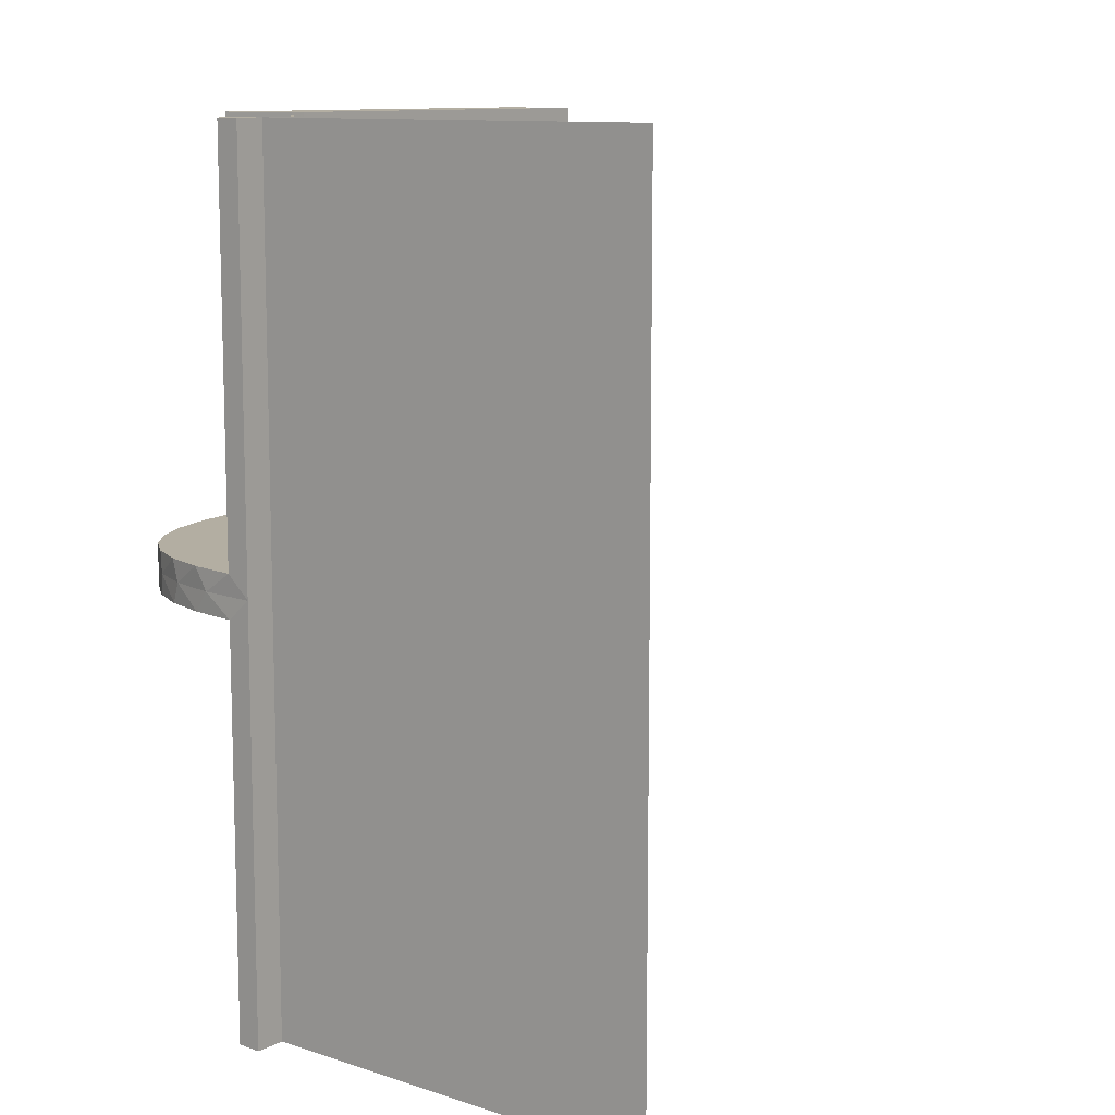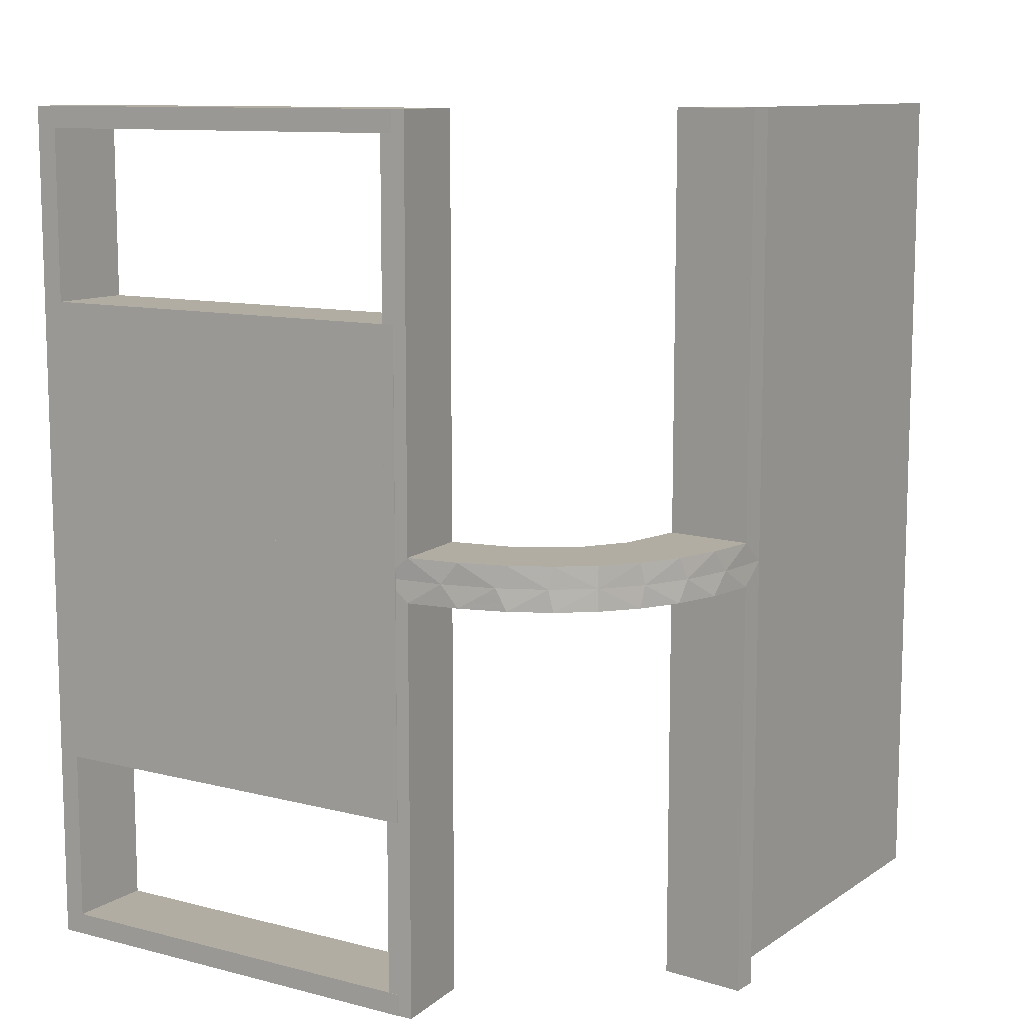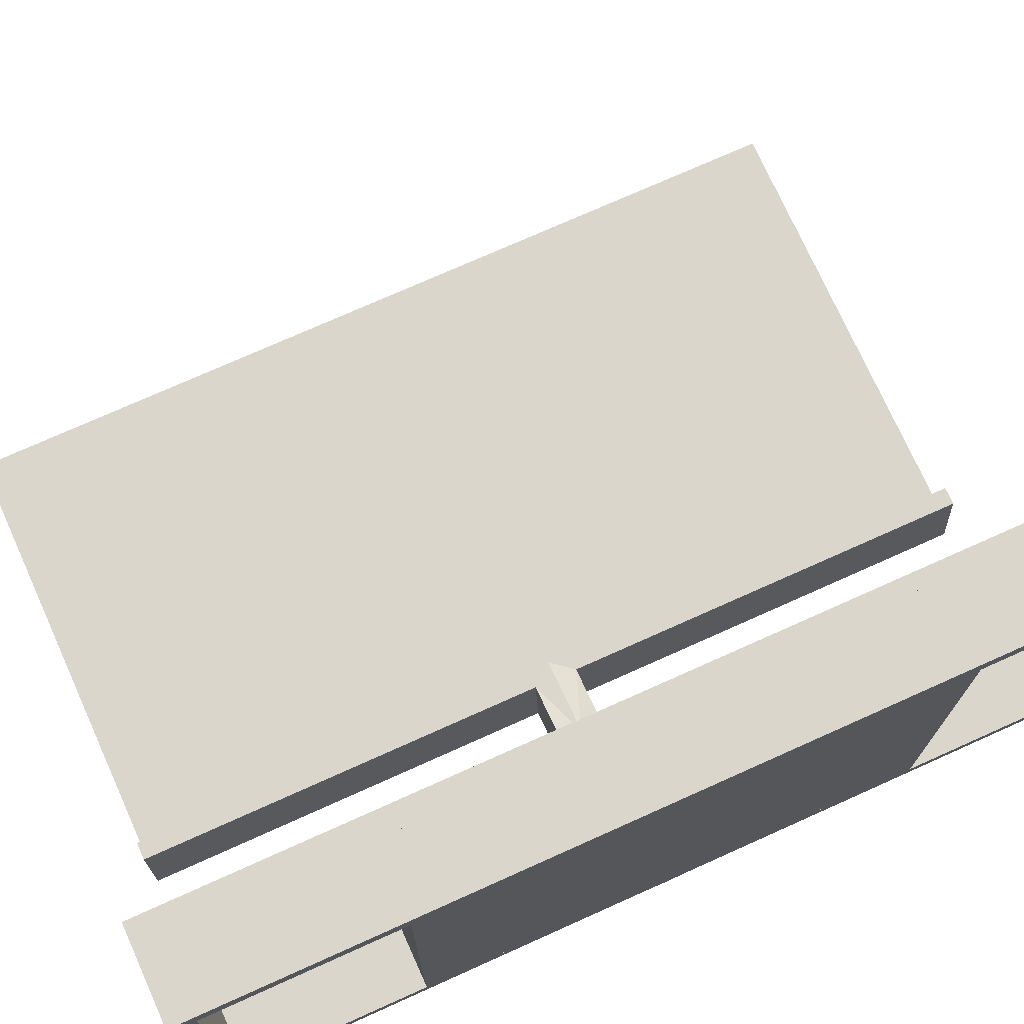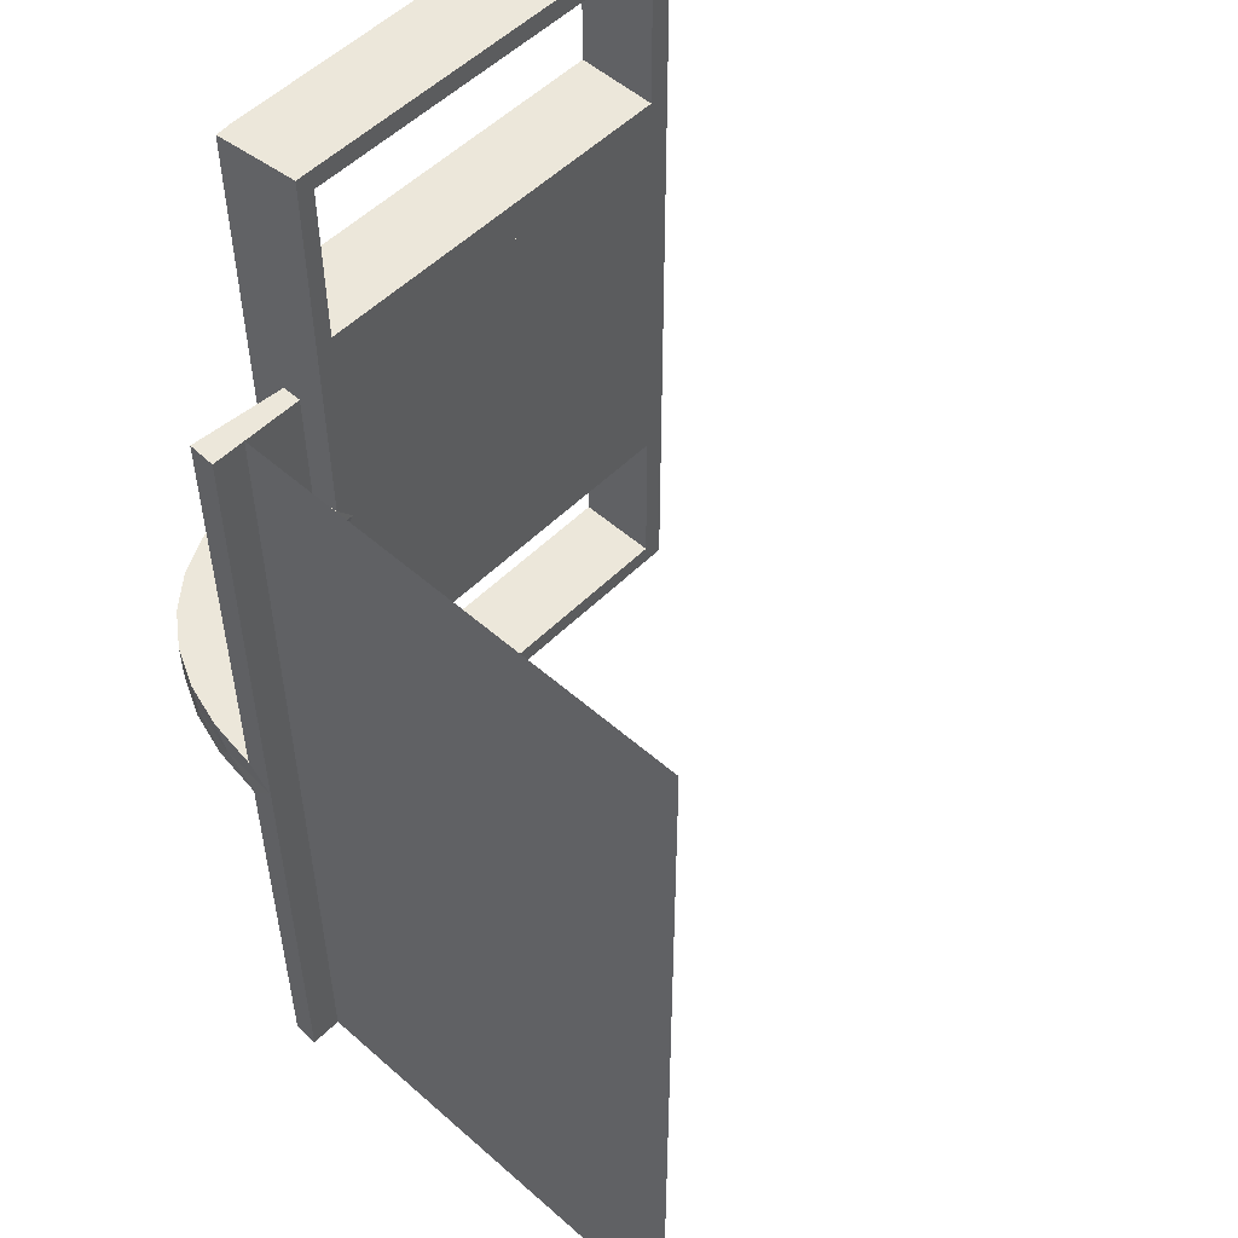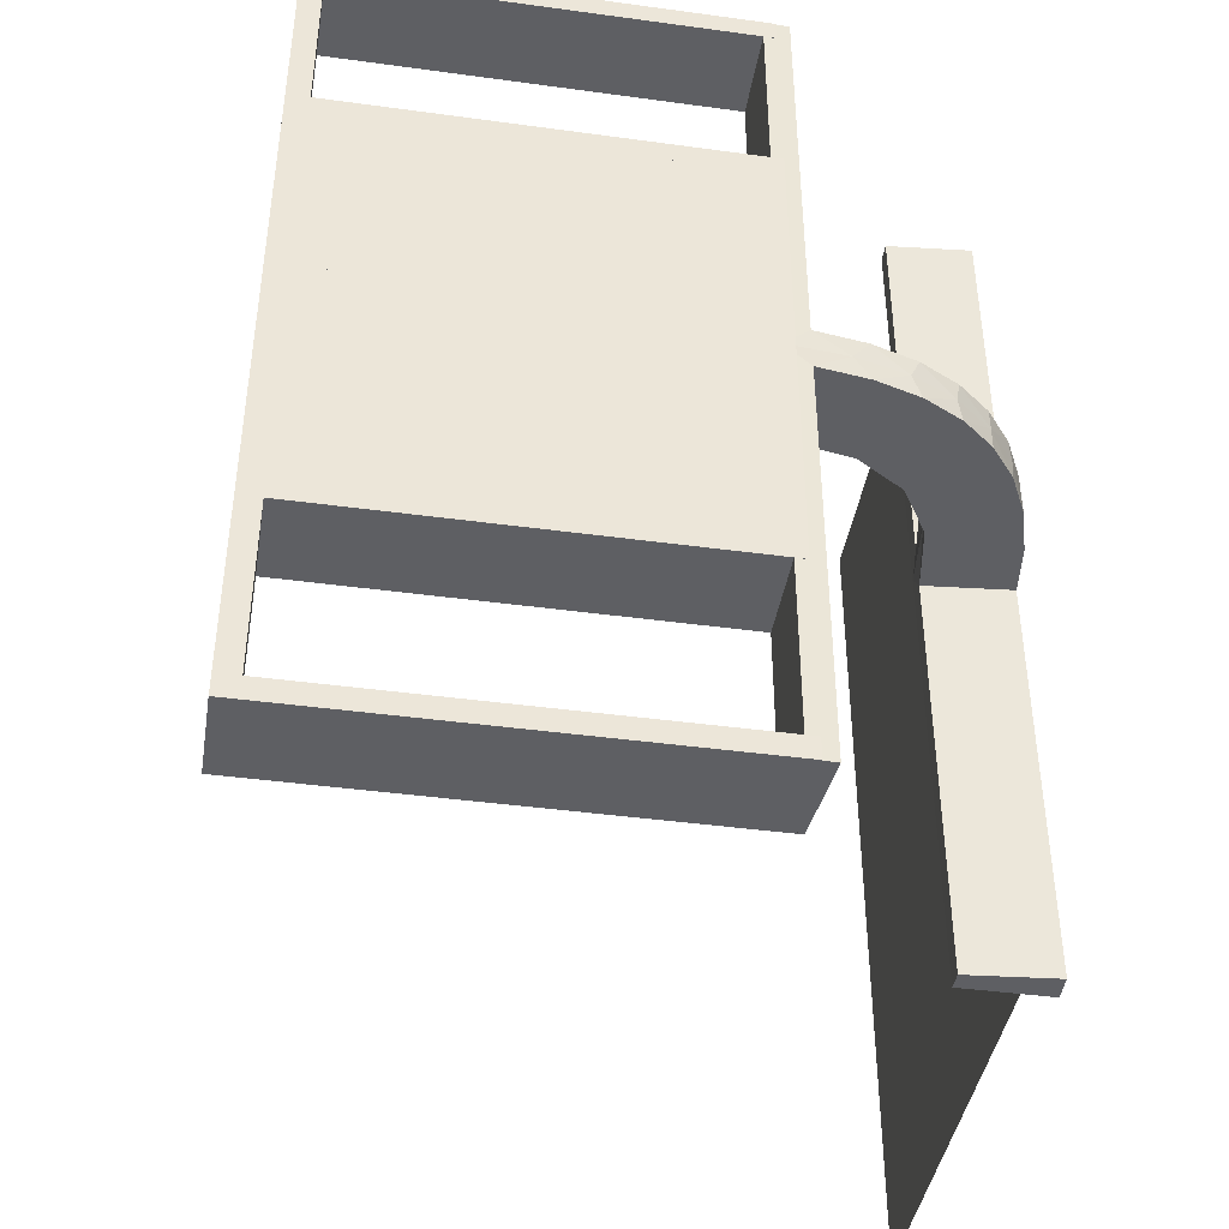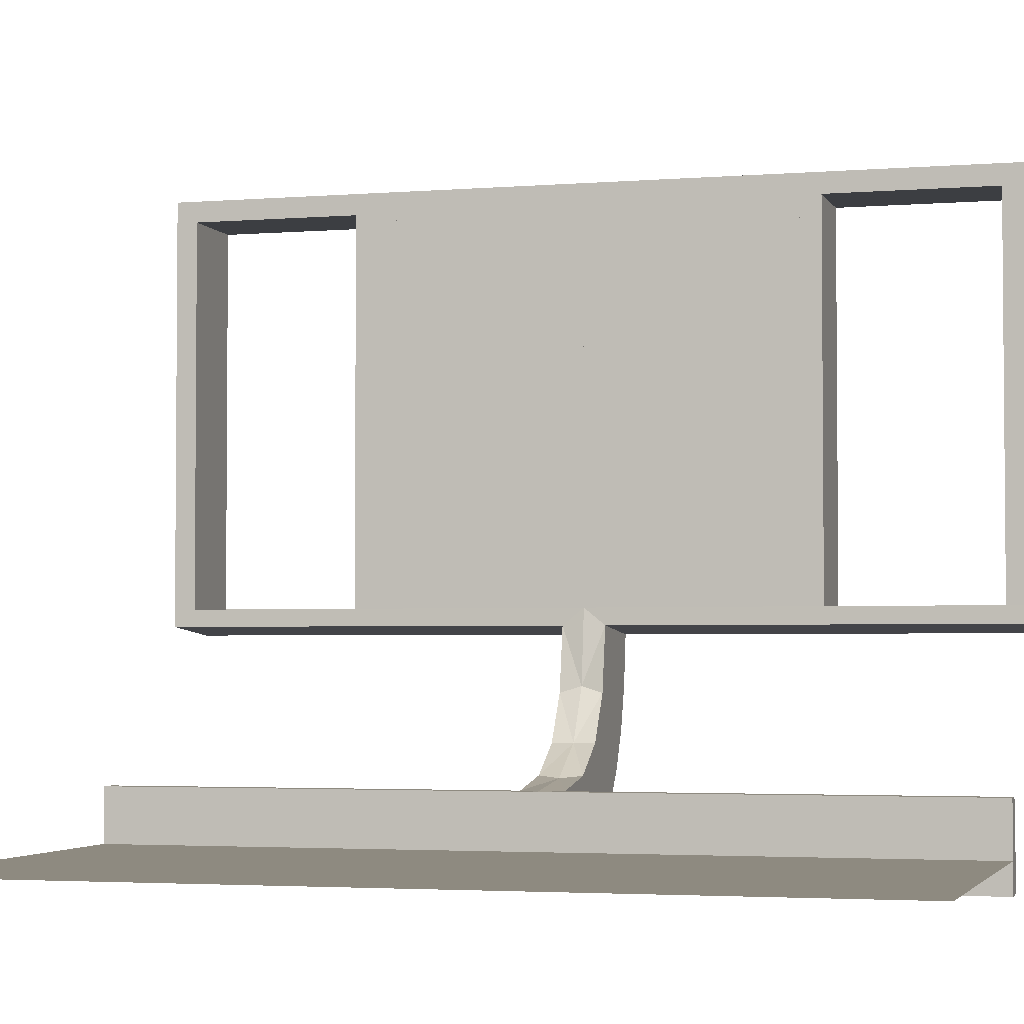
<metadata>
{"format":"obj","ext":"obj","renderer":"f3d","projection":"perspective","resolution":1024,"background":"white","views":[{"elev":10.8,"azim":-141.0,"up":"+Y"},{"elev":10.6,"azim":122.7,"up":"+Y"},{"elev":73.8,"azim":65.8,"up":"+Z"},{"elev":52.7,"azim":-136.7,"up":"+Y"},{"elev":-42.0,"azim":80.7,"up":"+Y"},{"elev":-3.1,"azim":-74.2,"up":"+Z"}]}
</metadata>
<code>
v 0 0 -0.2861
v 0 0 -0.25
v 0 0 -0.1861
v 0 0.25 -0.2861
v 0 -0.5 -0.2861
v 0 -0.5 -0.25
v 0 -0.5 -0.1861
v 0 0.5 -0.2861
v 0 0.5 -0.25
v 0 0.5 -0.1861
v 0 -0.25 -0.2861
v 0.2944 0 -0.05548
v 0.02041 -0.025 -0.186
v 0.02041 -0.1833 -0.186
v 0.02041 -0.3417 -0.186
v 0.02041 -0.5 -0.186
v 0.02041 0.5 -0.186
v 0.02041 0.3417 -0.186
v 0.02041 0.1833 -0.186
v 0.02041 0.025 -0.186
v 0.2796 0 -0.1157
v 0.3 0 0
v 0.3 0 0.5
v 0.3 0 0.01389
v 0.3 -0.275 0
v 0.3 -0.275 0.475
v 0.3 -0.475 0
v 0.3 -0.475 0.475
v 0.3 -0.225 0
v 0.3 -0.225 0.475
v 0.3 0.25 0
v 0.3 0.25 0.5
v 0.3 0.025 0
v 0.3 0.025 0.475
v 0.3 -0.5 0
v 0.3 -0.5 0.5
v 0.3 -0.5 0.01389
v 0.3 0.5 0
v 0.3 0.5 0.5
v 0.3 0.5 0.01389
v 0.3 -0.025 0
v 0.3 -0.025 0.475
v 0.3 -0.25 0
v 0.3 -0.25 0.5
v 0.3 0.225 0
v 0.3 0.225 0.475
v 0.3 0.475 0
v 0.3 0.475 0.475
v 0.3 0.275 0
v 0.3 0.275 0.475
v 0.06937 0 -0.2805
v 0.1891 0 -0.07522
v 0.2 0 0
v 0.2 0 0.5
v 0.2 0 0.01389
v 0.2 -0.275 0
v 0.2 -0.275 0.475
v 0.2 -0.475 0
v 0.2 -0.475 0.475
v 0.2 -0.225 0
v 0.2 -0.225 0.475
v 0.2 0.25 0
v 0.2 0.25 0.5
v 0.2 0.25 0.01389
v 0.2 0.025 0
v 0.2 0.025 0.475
v 0.2 -0.5 0
v 0.2 -0.5 0.5
v 0.2 -0.5 0.01389
v 0.2 0.5 0
v 0.2 0.5 0.5
v 0.2 0.5 0.01389
v 0.2 -0.025 0
v 0.2 -0.025 0.475
v 0.2 -0.25 0
v 0.2 -0.25 0.5
v 0.2 -0.25 0.01389
v 0.2 0.225 0
v 0.2 0.225 0.475
v 0.2 0.475 0
v 0.2 0.475 0.475
v 0.2 0.275 0
v 0.2 0.275 0.475
v 0.2988 -0.2625 -0.01568
v 0.2988 -0.025 -0.01568
v 0.2988 -0.5 -0.01568
v 0.2988 0.5 -0.01568
v 0.2988 0.025 -0.01568
v 0.2988 0.2625 -0.01568
v 0.08911 0 -0.1752
v 0.2528 -0.025 -0.1716
v 0.2528 0.025 -0.1716
v 0.08889 -0.025 -0.2769
v 0.08889 0.025 -0.2769
v 0.1409 -0.025 -0.2616
v 0.1409 0.025 -0.2616
v -0.5 0 -0.25
v -0.5 -0.5 -0.25
v -0.5 0.5 -0.25
v 0.2908 -0.025 -0.075
v 0.2908 0.025 -0.075
v 0.1808 0 -0.2419
v 0.2229 0 -0.209
v 0.2229 -0.025 -0.209
v 0.2229 0.025 -0.209
v 0.2755 -0.025 -0.127
v 0.2755 0.025 -0.127
v 0.2558 0 -0.1669
v 0.1865 -0.025 -0.08288
v 0.1865 0.025 -0.08288
v 0.09678 -0.025 -0.1726
v 0.09678 0.025 -0.1726
v 0.1855 -0.025 -0.2389
v 0.1855 0.025 -0.2389
v 0.1521 0 -0.1383
v 0.1521 -0.025 -0.1383
v 0.1521 0.025 -0.1383
v 0.1999 -0.025 -0.006515
v 0.1999 -0.1833 -0.006515
v 0.1999 -0.3417 -0.006515
v 0.1999 -0.5 -0.006515
v 0.1999 0.5 -0.006515
v 0.1999 0.3417 -0.006515
v 0.1999 0.1833 -0.006515
v 0.1999 0.025 -0.006515
v 0.1296 0 -0.2657
v 0.02957 -0.2625 -0.2849
v 0.02957 -0.025 -0.2849
v 0.02957 -0.5 -0.2849
v 0.02957 0.5 -0.2849
v 0.02957 0.025 -0.2849
v 0.02957 0.2625 -0.2849
f 6 98 97
f 6 97 2
f 14 3 13
f 3 90 13
f 116 111 115
f 15 7 14
f 3 14 7
f 7 15 16
f 115 52 109
f 52 55 118
f 119 118 55
f 69 121 120
f 120 77 69
f 119 77 120
f 1 128 51
f 11 127 128
f 95 126 93
f 126 95 102
f 5 129 127
f 102 113 103
f 91 108 103
f 108 91 106
f 21 106 100
f 12 100 85
f 84 24 85
f 84 86 37
f 84 37 24
f 3 51 90
f 90 126 102
f 3 1 51
f 102 103 115
f 108 115 103
f 52 115 108
f 52 12 55
f 52 108 21
f 12 52 21
f 77 55 24
f 37 69 77
f 24 37 77
f 11 7 5
f 1 3 11
f 7 11 3
f 121 86 120
f 119 84 85
f 120 84 119
f 100 118 85
f 118 100 109
f 91 104 116
f 91 109 106
f 116 109 91
f 116 113 111
f 111 95 93
f 13 93 128
f 104 113 116
f 13 128 14
f 129 16 15
f 15 127 129
f 14 127 15
f 16 5 7
f 5 16 129
f 37 121 69
f 121 37 86
f 90 111 13
f 111 90 115
f 115 109 116
f 52 118 109
f 119 55 77
f 128 93 51
f 11 128 1
f 126 51 93
f 95 113 102
f 5 127 11
f 113 104 103
f 91 103 104
f 108 106 21
f 21 100 12
f 12 85 24
f 51 126 90
f 90 102 115
f 12 24 55
f 86 84 120
f 119 85 118
f 100 106 109
f 113 95 111
f 111 93 13
f 128 127 14
f 9 99 97
f 9 97 2
f 19 3 20
f 3 90 20
f 117 112 115
f 18 10 19
f 3 19 10
f 10 18 17
f 115 52 110
f 52 55 125
f 124 125 55
f 72 122 123
f 123 64 72
f 124 64 123
f 1 131 51
f 4 132 131
f 96 126 94
f 126 96 102
f 8 130 132
f 102 114 103
f 92 108 103
f 108 92 107
f 21 107 101
f 12 101 88
f 89 24 88
f 89 87 40
f 89 40 24
f 3 51 90
f 90 126 102
f 3 1 51
f 102 103 115
f 108 115 103
f 52 115 108
f 52 12 55
f 52 108 21
f 12 52 21
f 64 55 24
f 40 72 64
f 24 40 64
f 4 10 8
f 1 3 4
f 10 4 3
f 122 87 123
f 124 89 88
f 123 89 124
f 101 125 88
f 125 101 110
f 92 105 117
f 92 110 107
f 117 110 92
f 117 114 112
f 112 96 94
f 20 94 131
f 105 114 117
f 20 131 19
f 130 17 18
f 18 132 130
f 19 132 18
f 17 8 10
f 8 17 130
f 40 122 72
f 122 40 87
f 90 112 20
f 112 90 115
f 115 110 117
f 52 125 110
f 124 55 64
f 131 94 51
f 4 131 1
f 126 51 94
f 96 114 102
f 8 132 4
f 114 105 103
f 92 103 105
f 108 107 21
f 21 101 12
f 12 88 24
f 51 126 90
f 90 102 115
f 12 24 55
f 87 89 123
f 124 88 125
f 101 107 110
f 114 96 112
f 112 94 20
f 131 132 19
f 22 23 42
f 44 42 23
f 44 43 30
f 42 44 30
f 54 23 22
f 76 44 23
f 75 43 44
f 61 30 29
f 74 42 30
f 73 41 42
f 53 73 74
f 76 54 74
f 76 61 75
f 74 61 76
f 22 41 73
f 29 43 75
f 22 42 41
f 43 29 30
f 54 22 53
f 76 23 54
f 75 44 76
f 61 29 60
f 74 30 61
f 73 42 74
f 53 74 54
f 61 60 75
f 22 73 53
f 29 75 60
f 43 44 26
f 36 26 44
f 36 35 28
f 26 36 28
f 76 44 43
f 68 36 44
f 67 35 36
f 59 28 27
f 57 26 28
f 56 25 26
f 75 56 57
f 68 76 57
f 68 59 67
f 57 59 68
f 43 25 56
f 27 35 67
f 43 26 25
f 35 27 28
f 76 43 75
f 68 44 76
f 67 36 68
f 59 27 58
f 57 28 59
f 56 26 57
f 75 57 76
f 59 58 67
f 43 56 75
f 27 67 58
f 29 30 42
f 29 42 41
f 29 41 42
f 74 61 30
f 73 74 42
f 61 60 29
f 60 61 74
f 73 41 29
f 29 42 30
f 74 30 42
f 73 42 41
f 61 29 30
f 60 74 73
f 73 29 60
f 22 23 34
f 32 34 23
f 32 31 46
f 34 32 46
f 54 23 22
f 63 32 23
f 62 31 32
f 79 46 45
f 66 34 46
f 65 33 34
f 53 65 66
f 63 54 66
f 63 79 62
f 66 79 63
f 22 33 65
f 45 31 62
f 22 34 33
f 31 45 46
f 54 22 53
f 63 23 54
f 62 32 63
f 79 45 78
f 66 46 79
f 65 34 66
f 53 66 54
f 79 78 62
f 22 65 53
f 45 62 78
f 31 32 50
f 39 50 32
f 39 38 48
f 50 39 48
f 63 32 31
f 71 39 32
f 70 38 39
f 81 48 47
f 83 50 48
f 82 49 50
f 62 82 83
f 71 63 83
f 71 81 70
f 83 81 71
f 31 49 82
f 47 38 70
f 31 50 49
f 38 47 48
f 63 31 62
f 71 32 63
f 70 39 71
f 81 47 80
f 83 48 81
f 82 50 83
f 62 83 63
f 81 80 70
f 31 82 62
f 47 70 80
f 45 46 34
f 45 34 33
f 45 33 34
f 66 79 46
f 65 66 34
f 79 78 45
f 78 79 66
f 65 33 45
f 45 34 46
f 66 46 34
f 65 34 33
f 79 45 46
f 78 66 65
f 65 45 78

</code>
